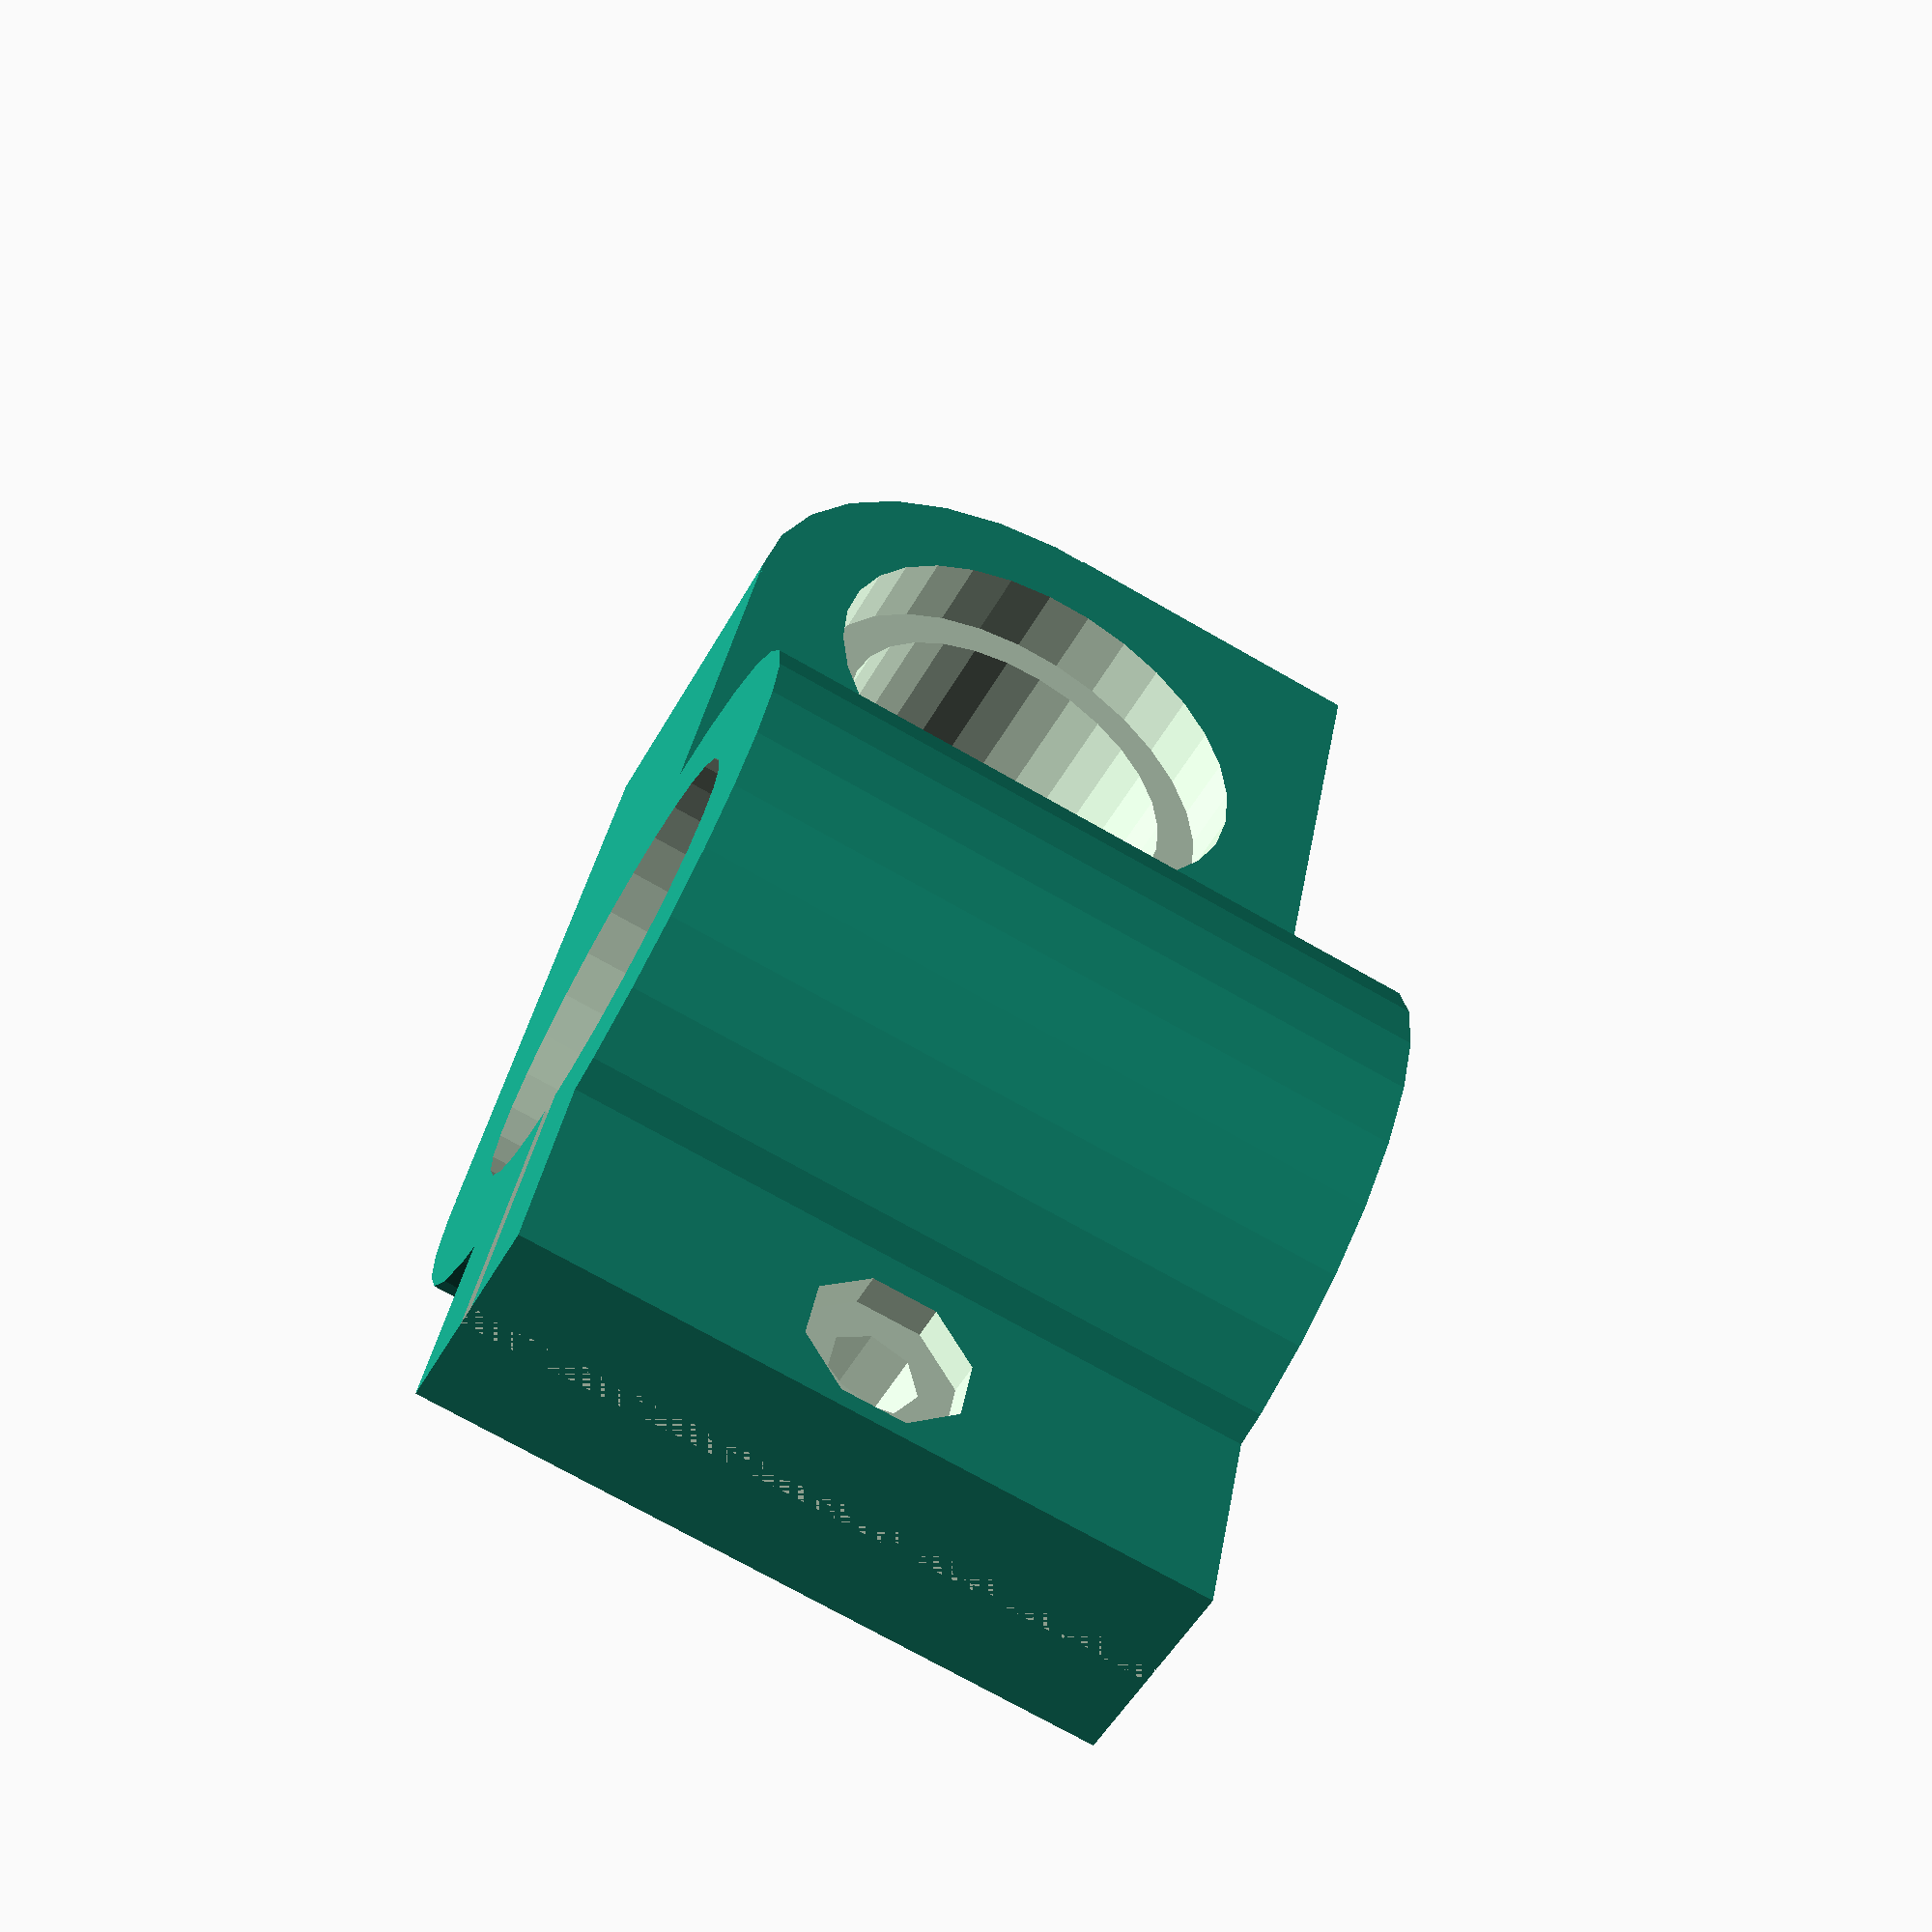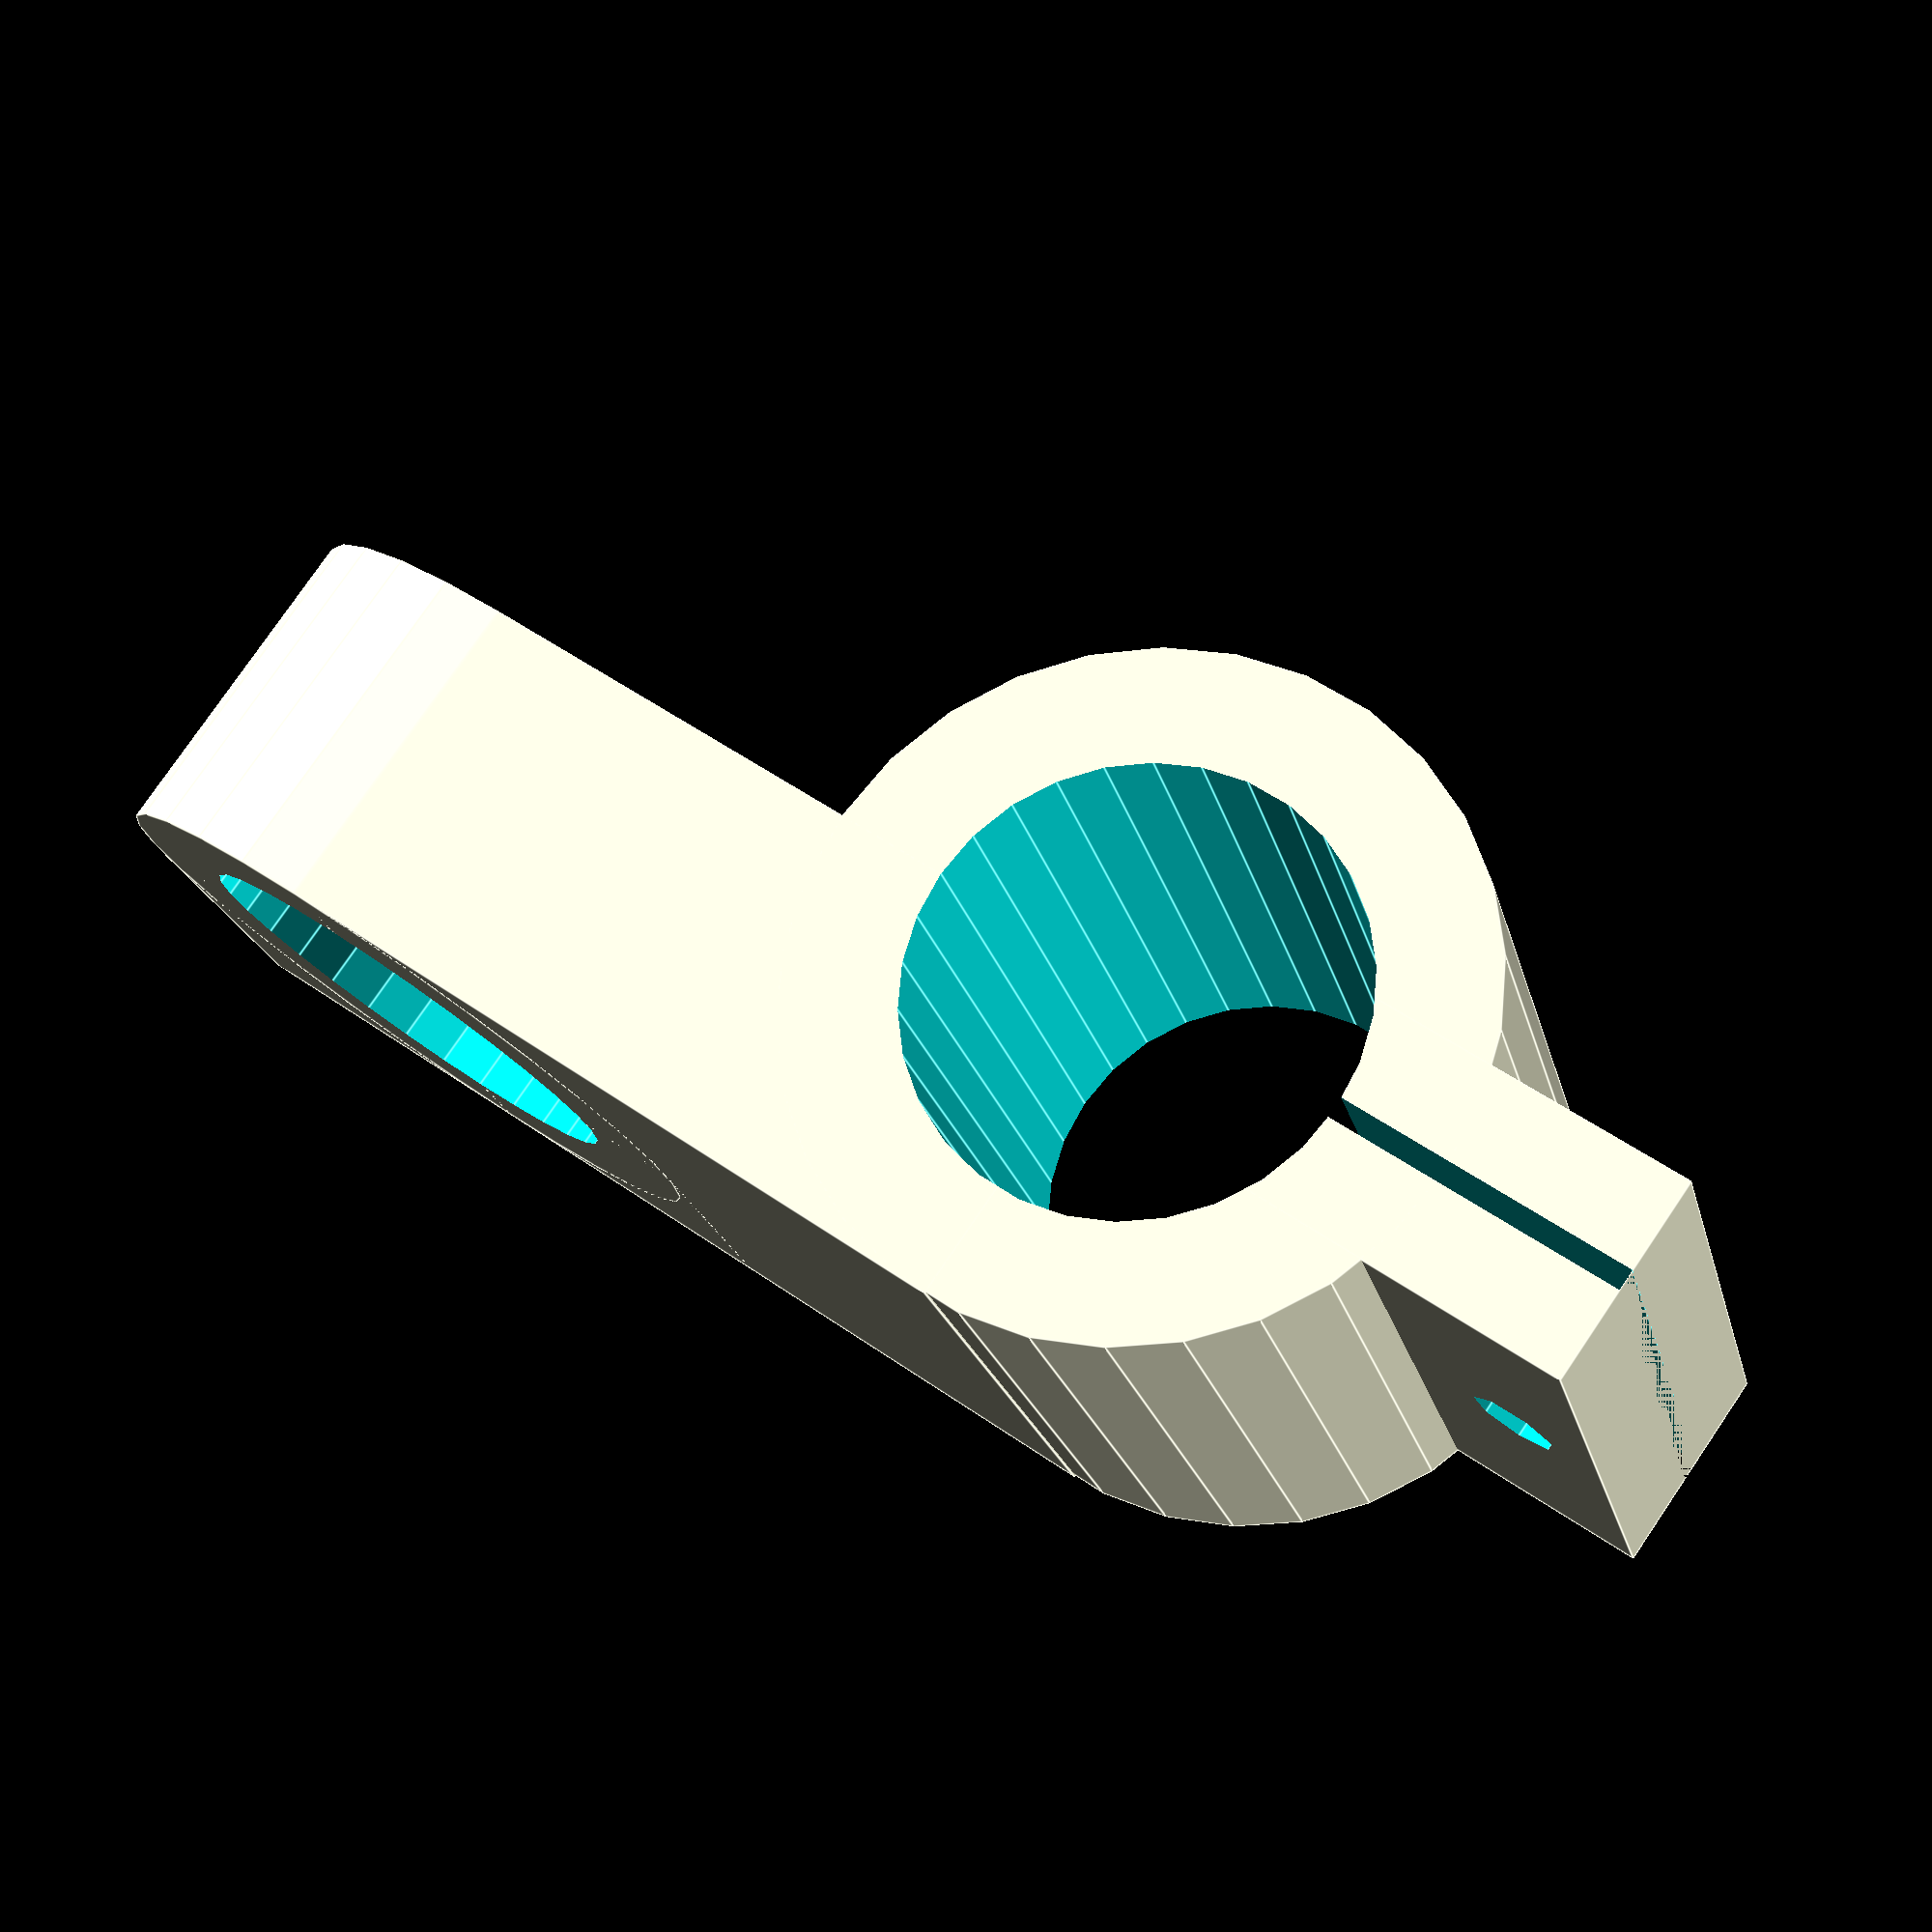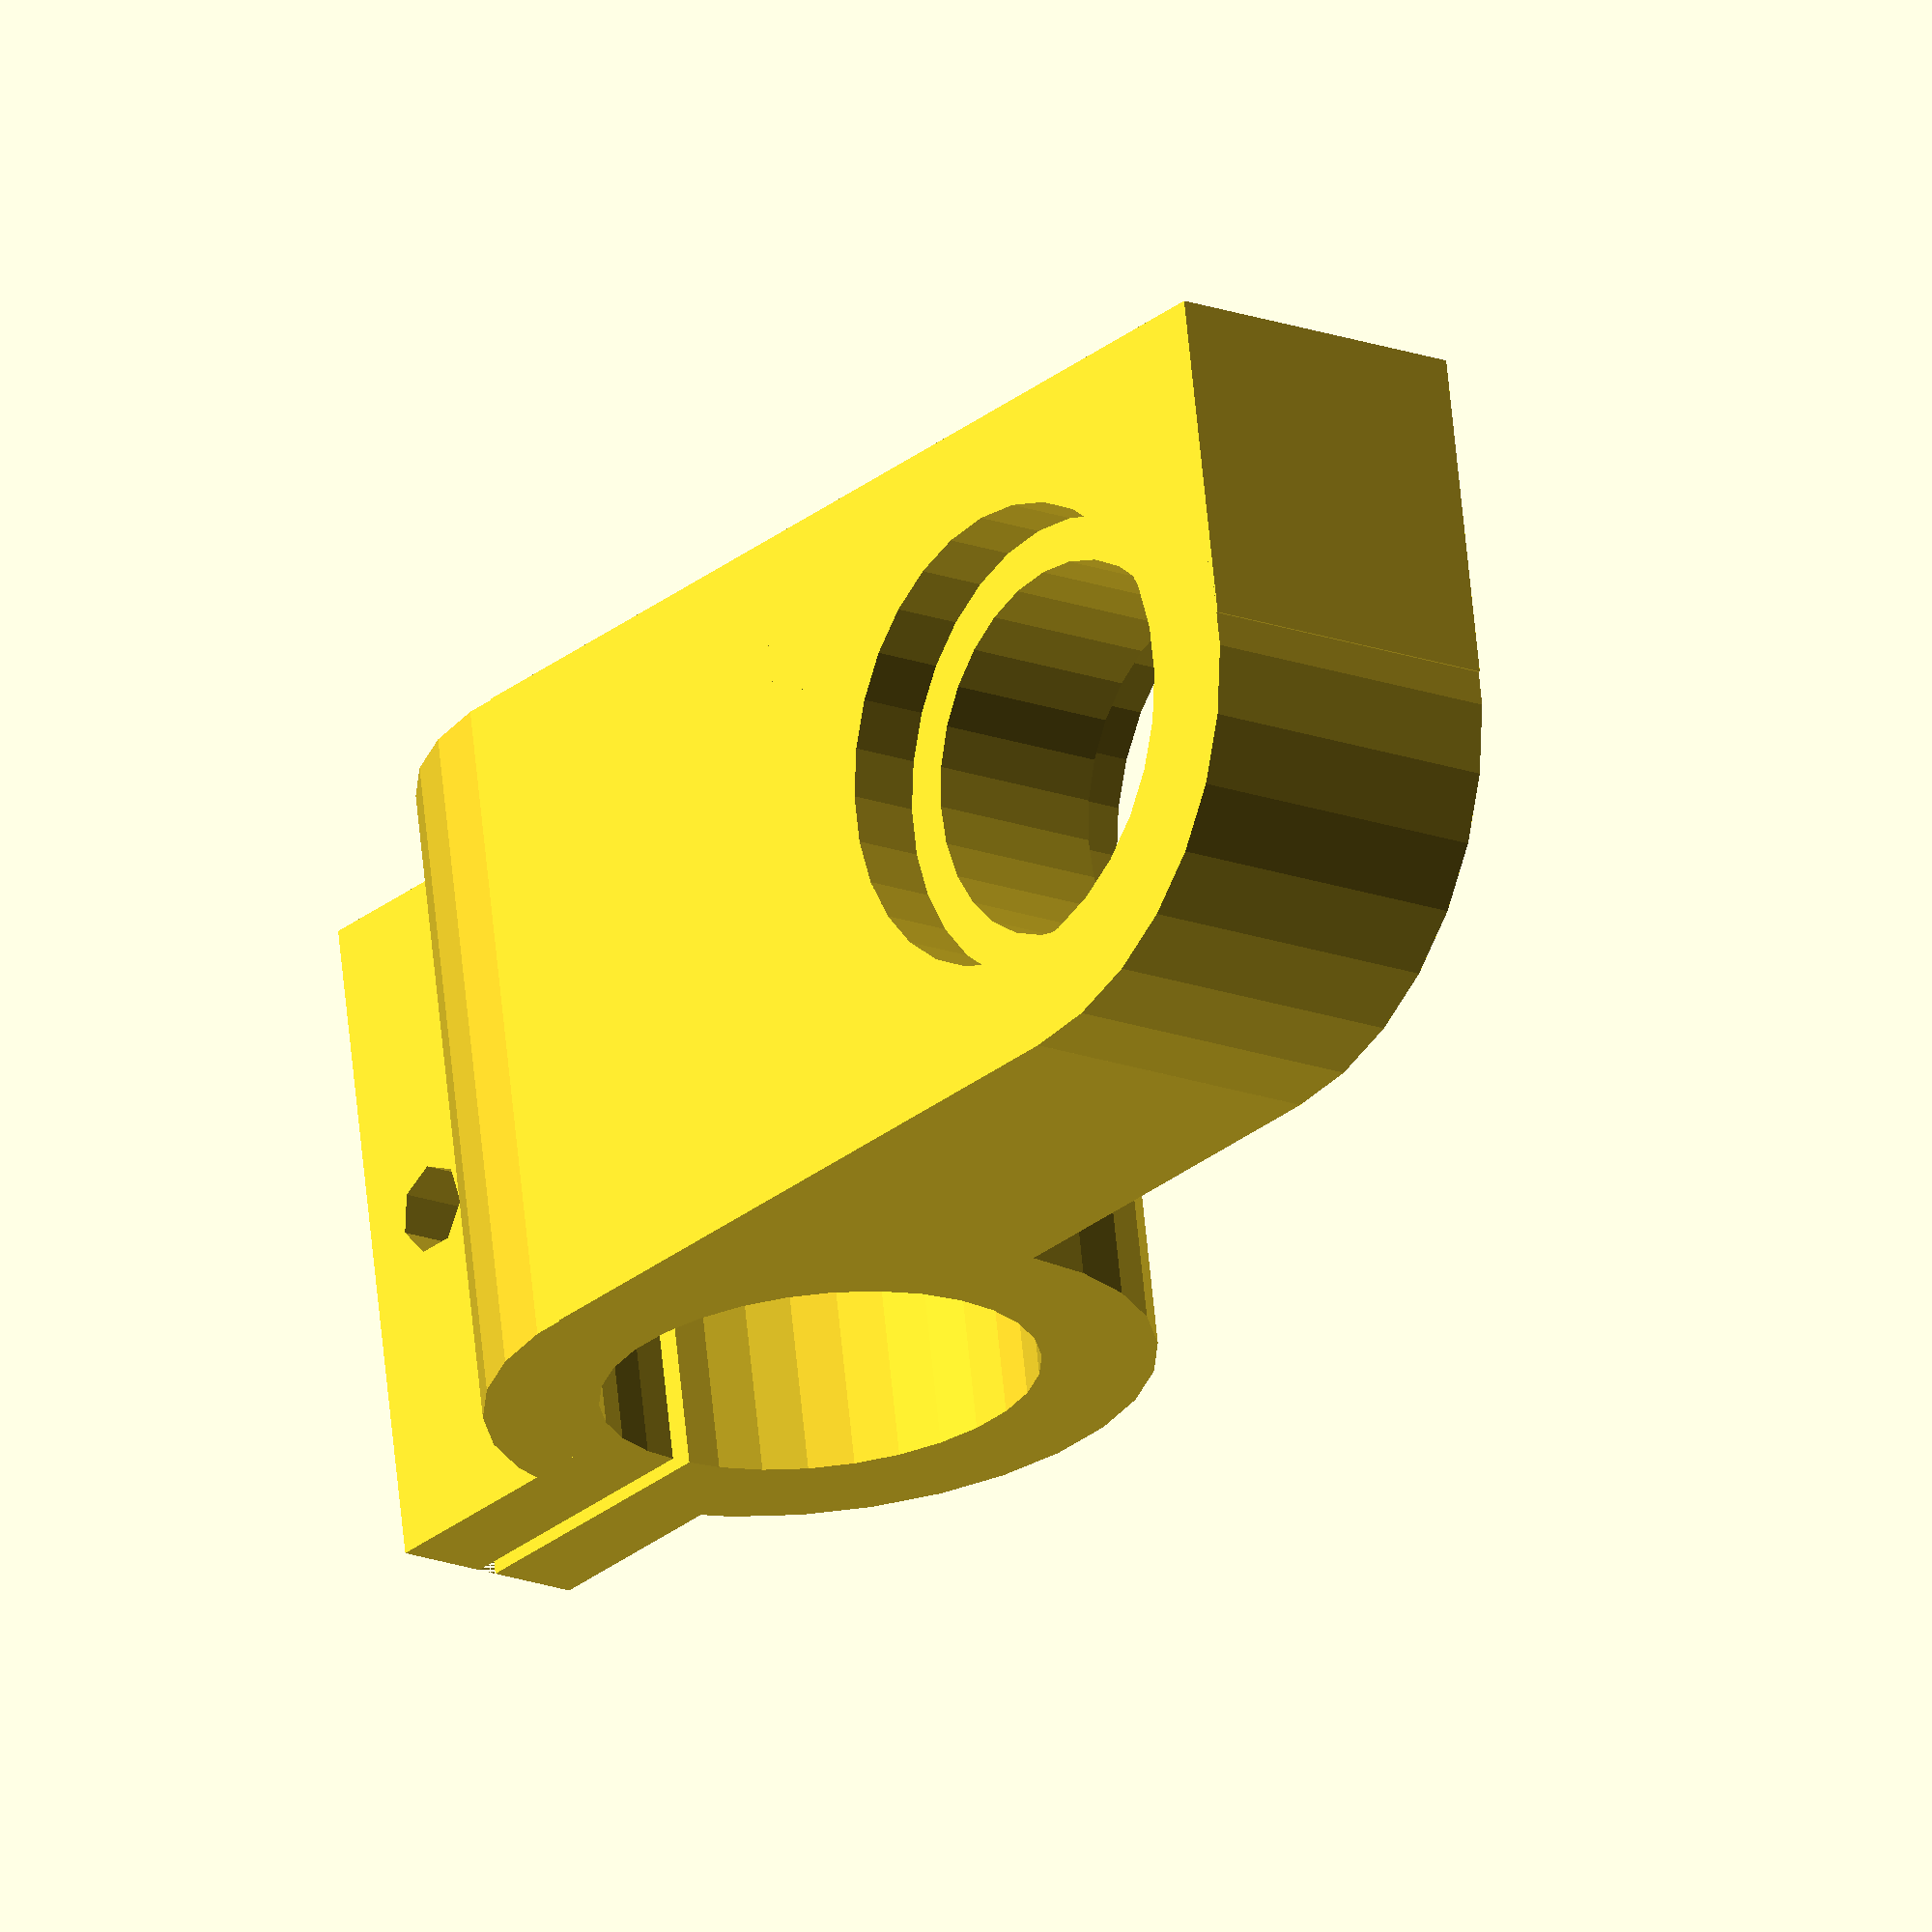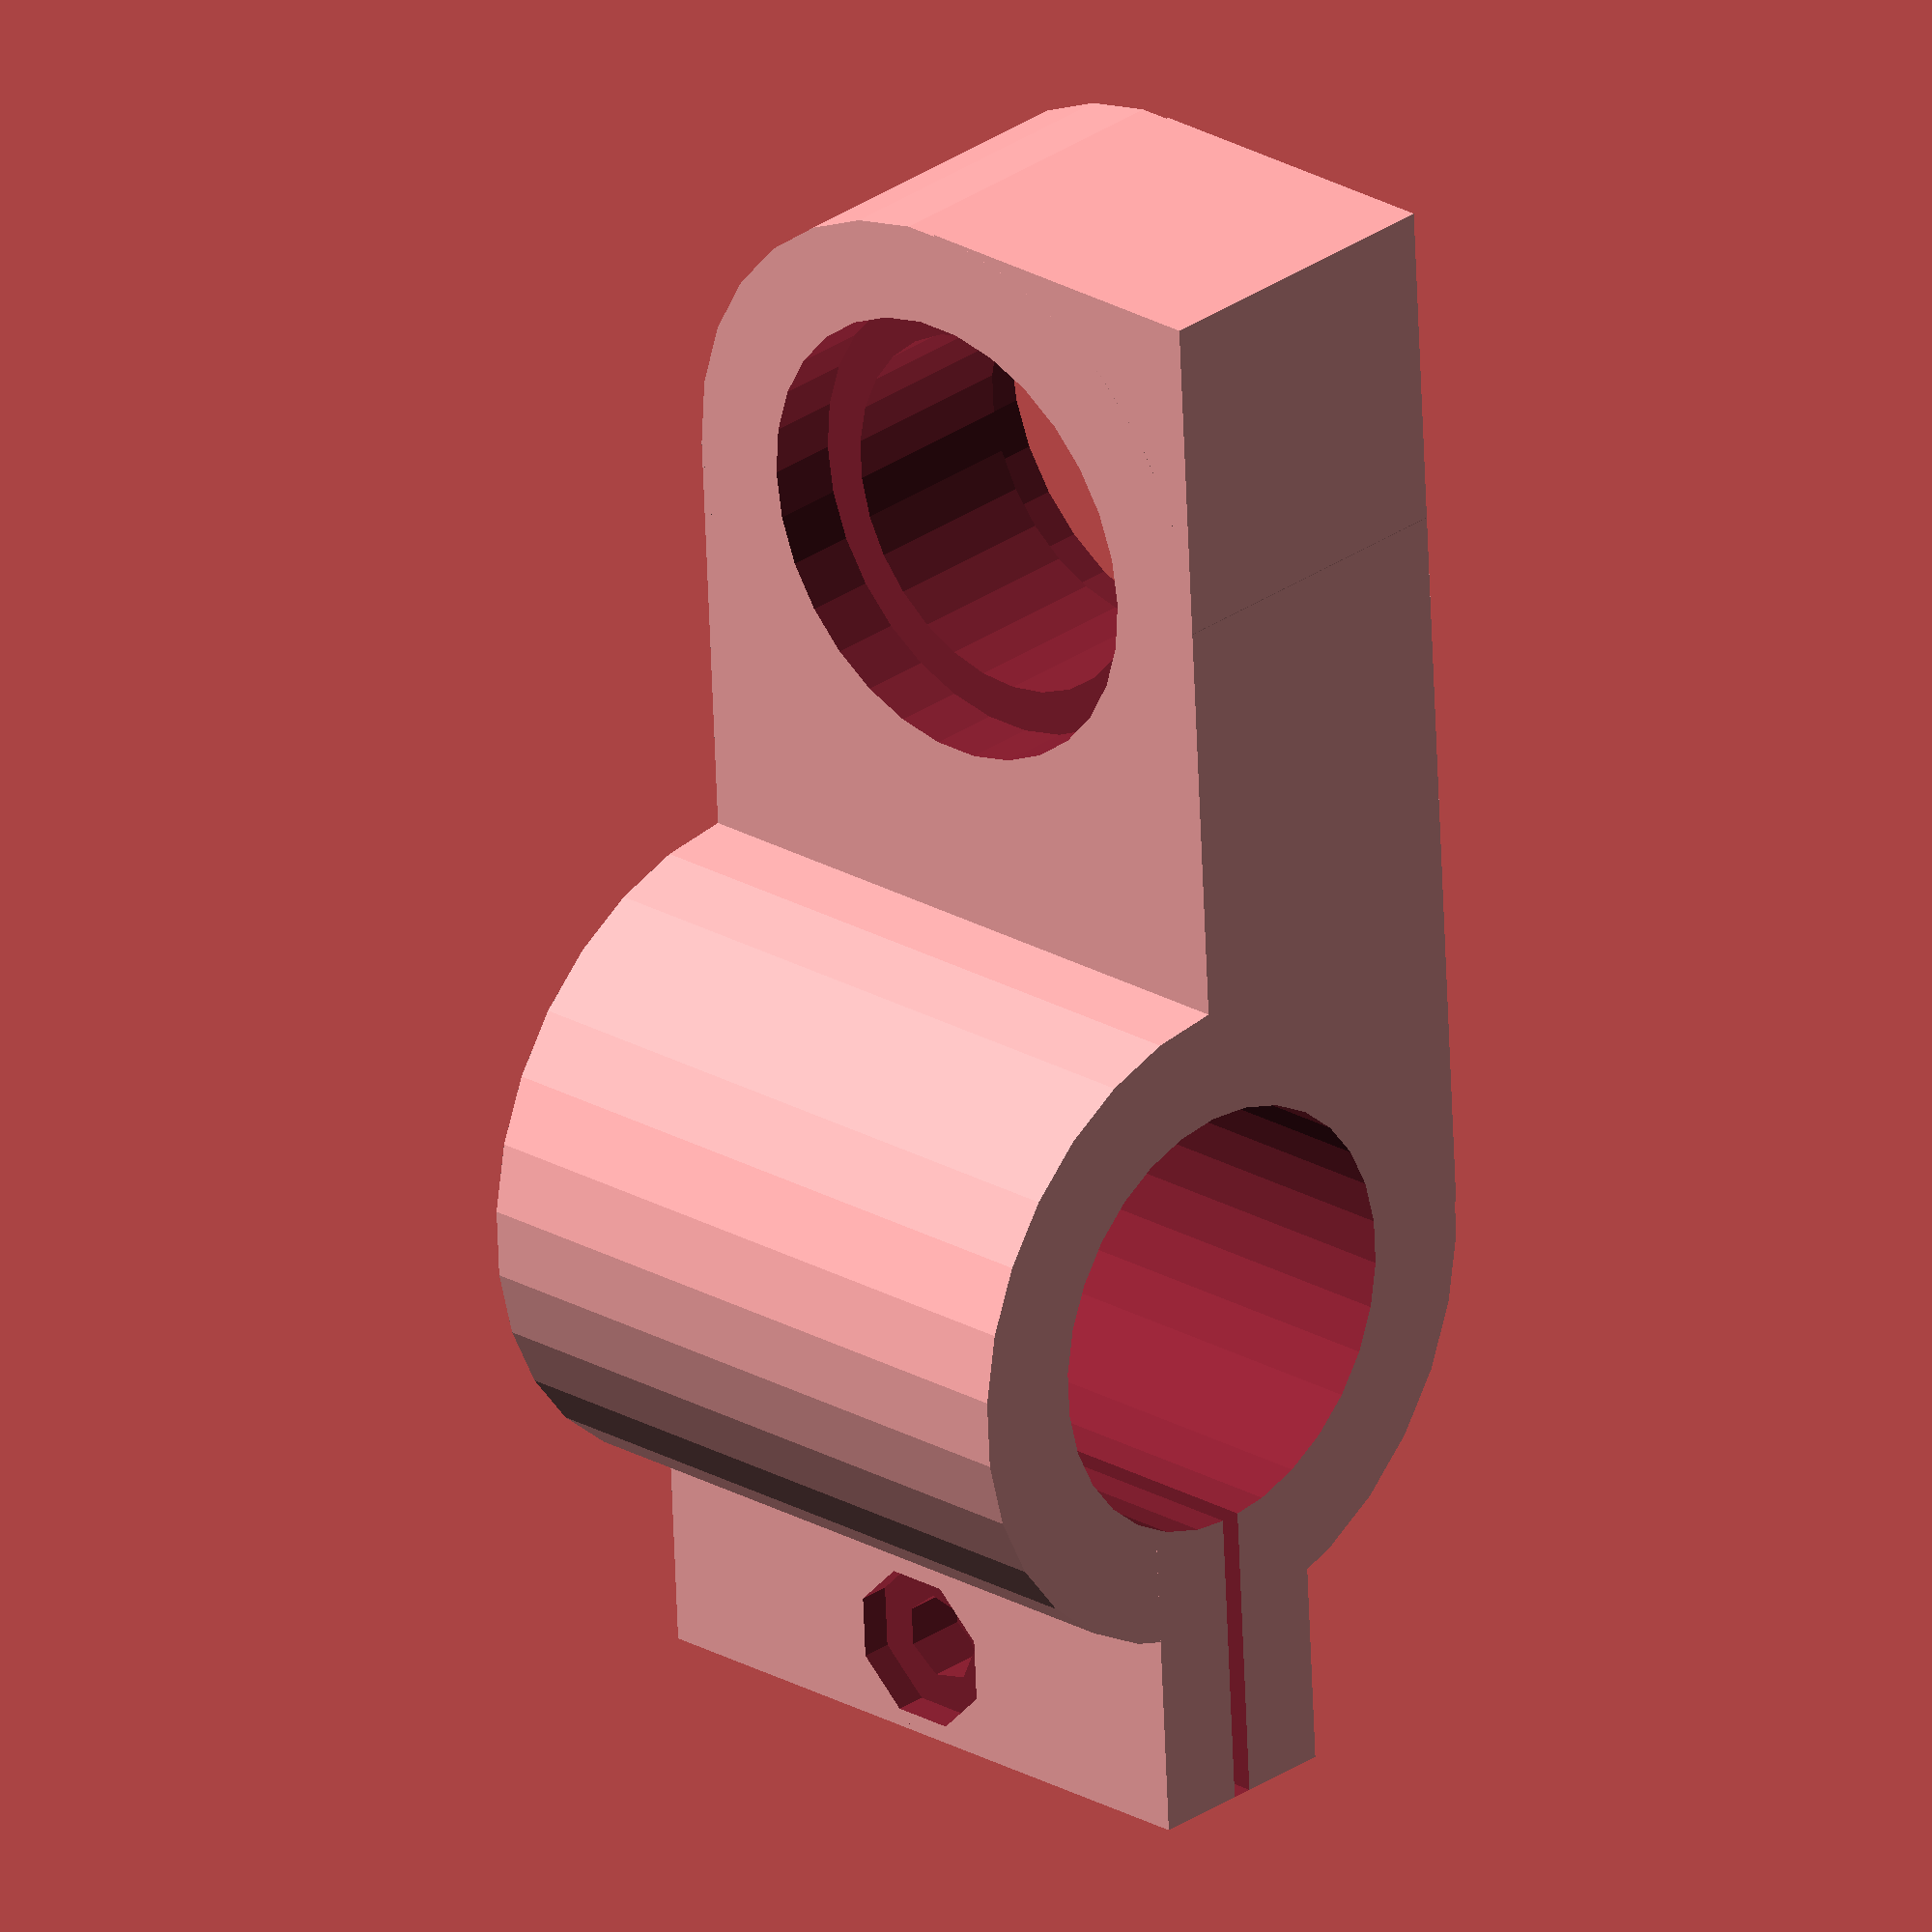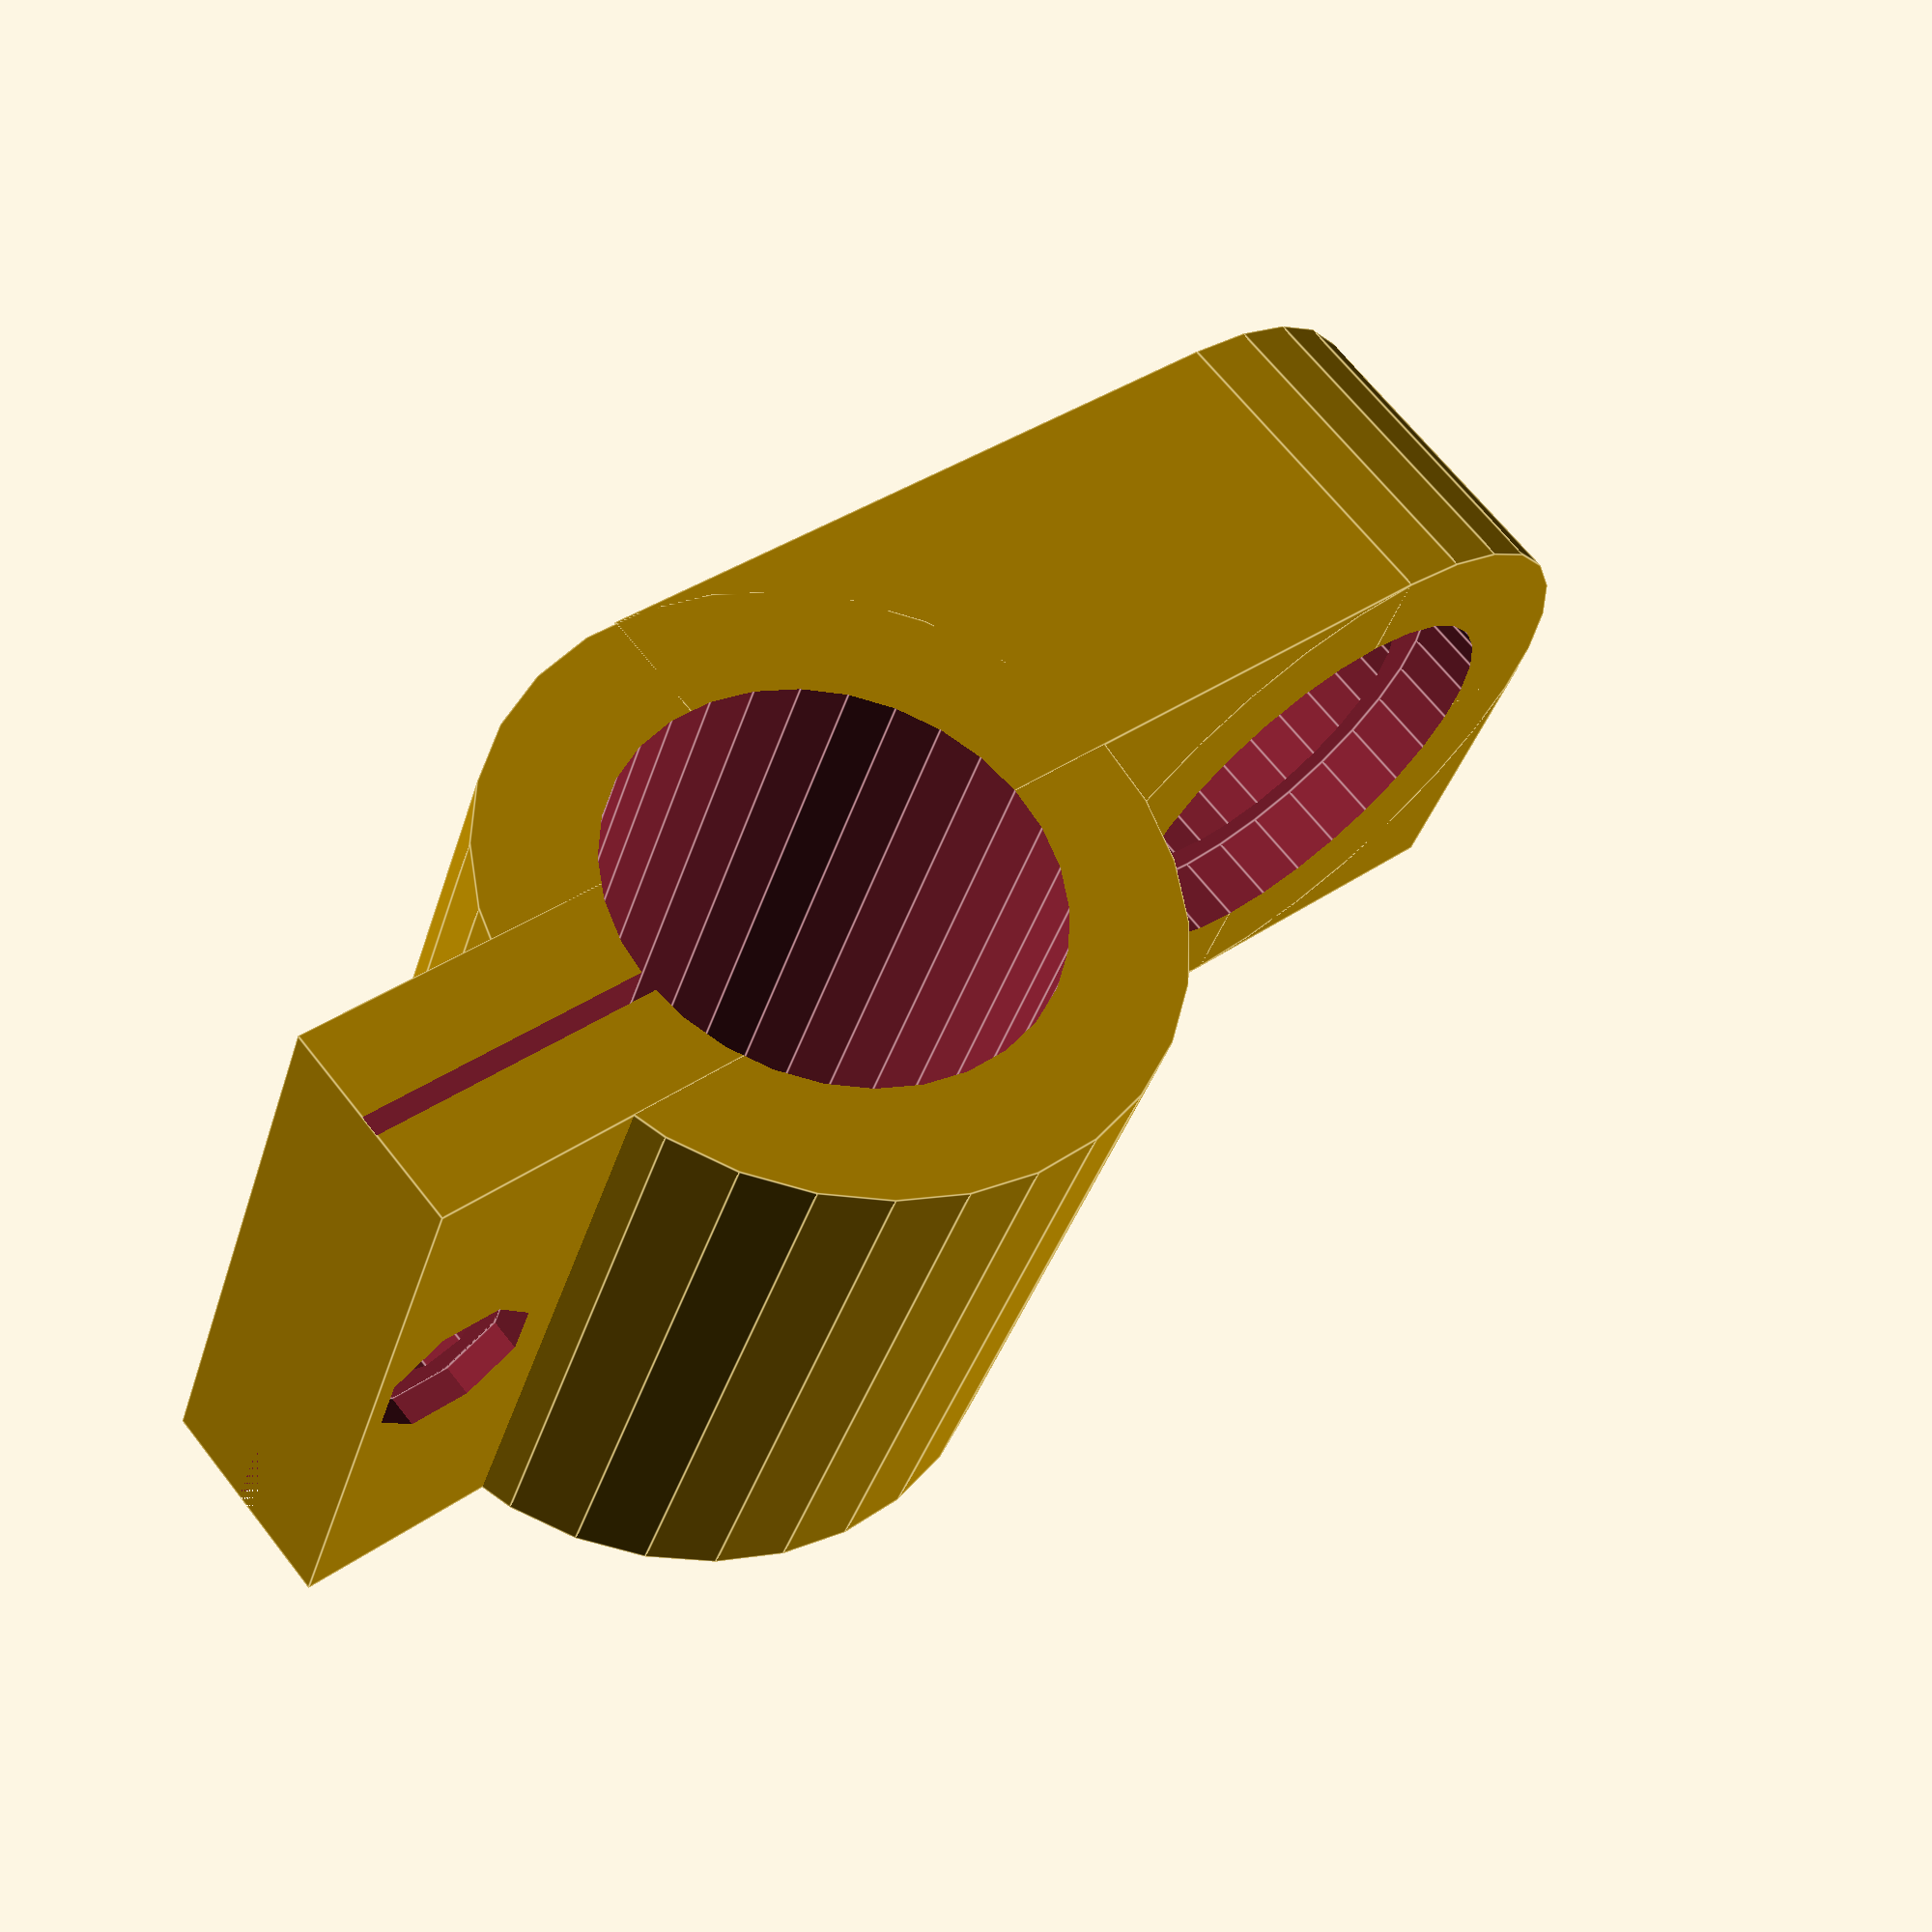
<openscad>
// RollerDog Wheel Adapters

arm_length=20;
nut_size=7.25;
bolt_diameter=4.25;
cube_size=32;
top_lip_height=9;
lip_width=10;
wheel_bolt_diameter=18;
bearing_diameter=22.25;
edge_room=3;

module nut() {
	intersection_for (i=[0,45]) {
		rotate([i,0])
			cube([3,nut_size,nut_size],center=true);
	}
}

module pvc_pipe() {
	rotate([0,90,0])
		cylinder(d=21,h=40,center=true);
}

module bearing() {
	cylinder(d=bearing_diameter,h=7,center=true);
}

difference() {
	union() {
		rotate([00,90,0])
			cylinder(d=cube_size,h=cube_size,center=true);
		translate([0,0,(top_lip_height+cube_size/2)/2])
			cube([cube_size,lip_width,top_lip_height+cube_size/2],center=true);
		translate([0,-cube_size/4,(-arm_length-cube_size/2)/2])
			cube([cube_size,cube_size/2,arm_length+cube_size/2],center=true);
		translate([cube_size/4,-cube_size/4,-arm_length-cube_size/2])
			cube([cube_size/2,cube_size/2,cube_size],center=true);
		translate([0,-cube_size/4,-arm_length-cube_size/2])
			rotate([90,0,0])
			cylinder(d=cube_size,h=cube_size/2,center=true);

	}
	// Gap
	translate([0,0,15])
		cube([35,1,20],center=true);
	// Nut Hole
	translate([0,5,cube_size/2+top_lip_height/2])
		rotate([0,0,90]) 
			nut();
	// Bolt Hole
	translate([0,0,cube_size/2+top_lip_height/2])
		rotate([90,0,0]) 
			cylinder(d=bolt_diameter,h=20,center=true);
	// Pipe Hole
	pvc_pipe();
	// Bearing Holes
	translate([0,-cube_size/2,-arm_length-cube_size/2])
		rotate([90,0,0]) 
		bearing();
	translate([0,0,-arm_length-cube_size/2])
		rotate([90,0,0]) 
		bearing();
	// Bearing Inner Hole
	translate([0,0,-arm_length-cube_size/2])
		rotate([90,0,0]) 
			cylinder(d=wheel_bolt_diameter,h=60,center=true);
	
}


</openscad>
<views>
elev=145.3 azim=208.5 roll=170.7 proj=p view=solid
elev=127.7 azim=248.7 roll=232.8 proj=p view=edges
elev=27.6 azim=277.3 roll=141.1 proj=o view=wireframe
elev=63.6 azim=136.3 roll=182.2 proj=o view=solid
elev=143.7 azim=293.8 roll=132.5 proj=p view=edges
</views>
